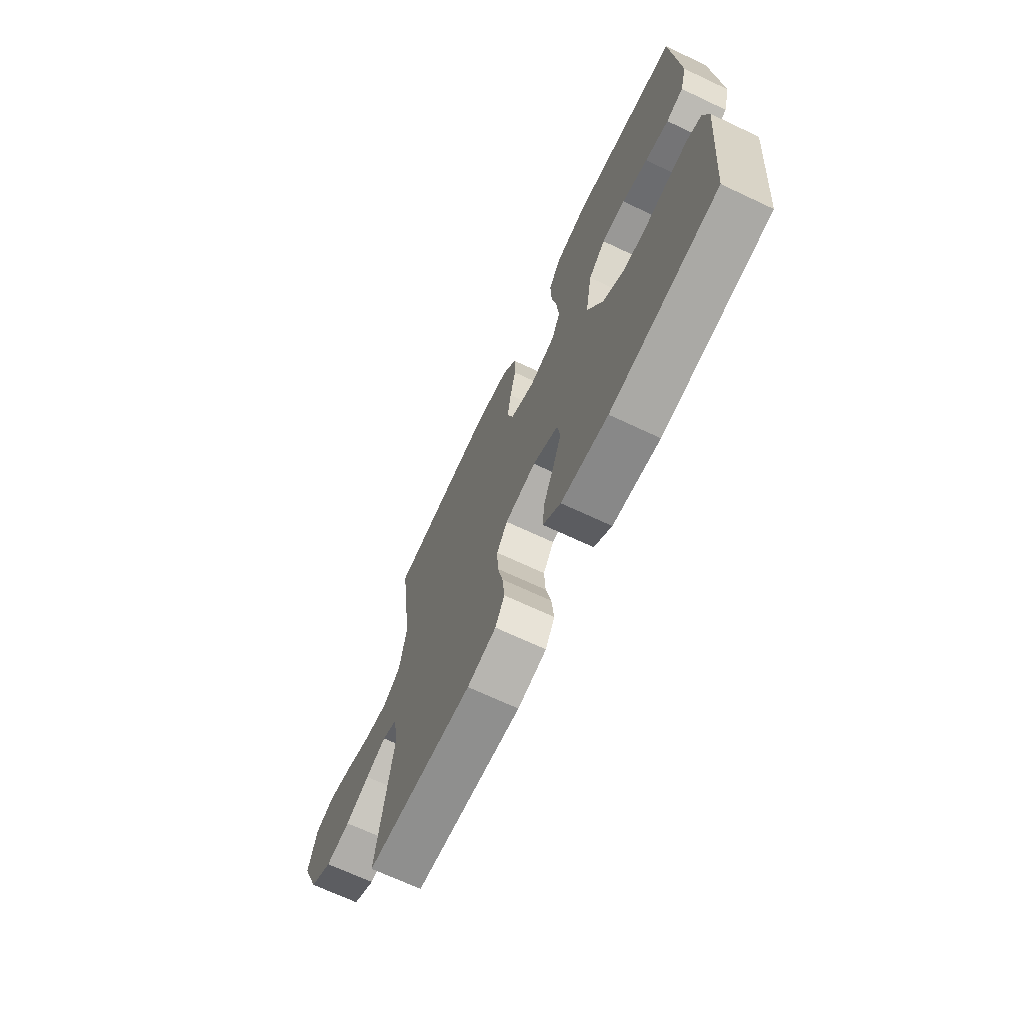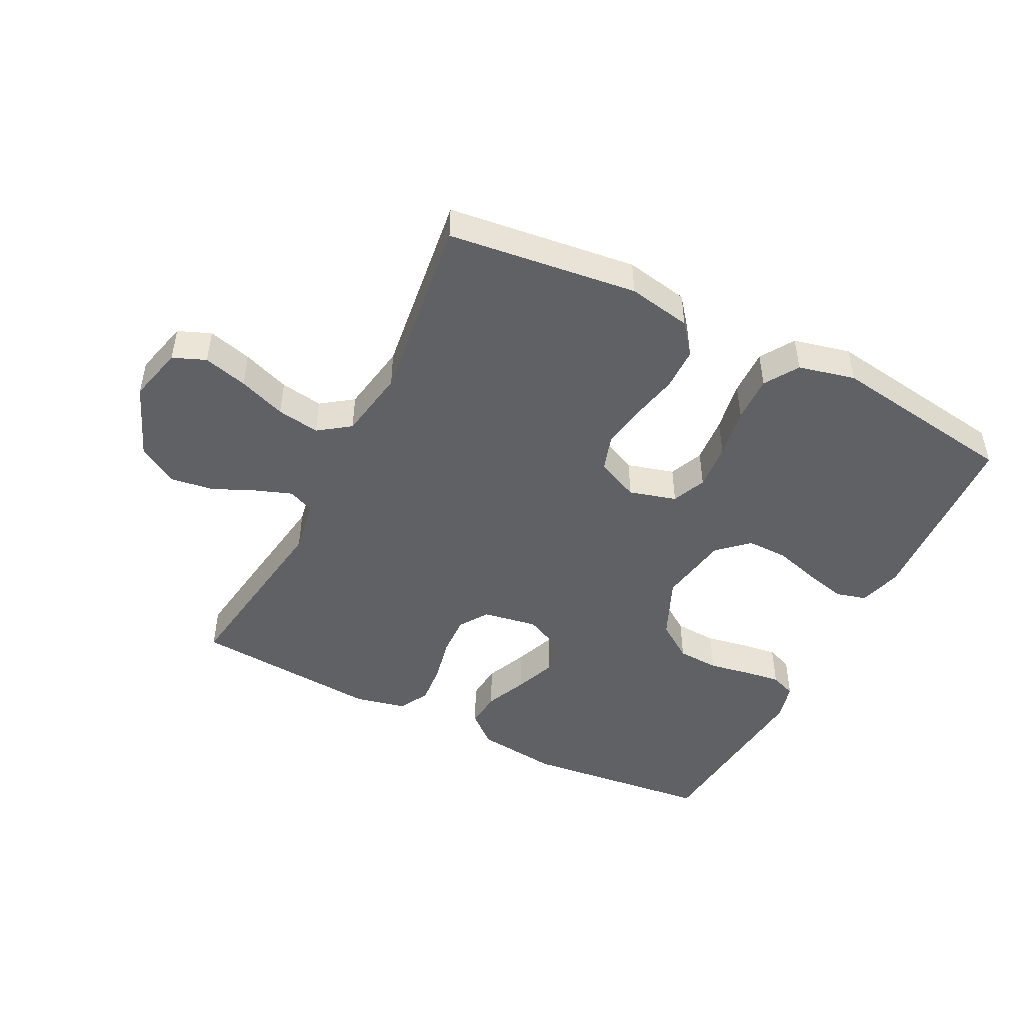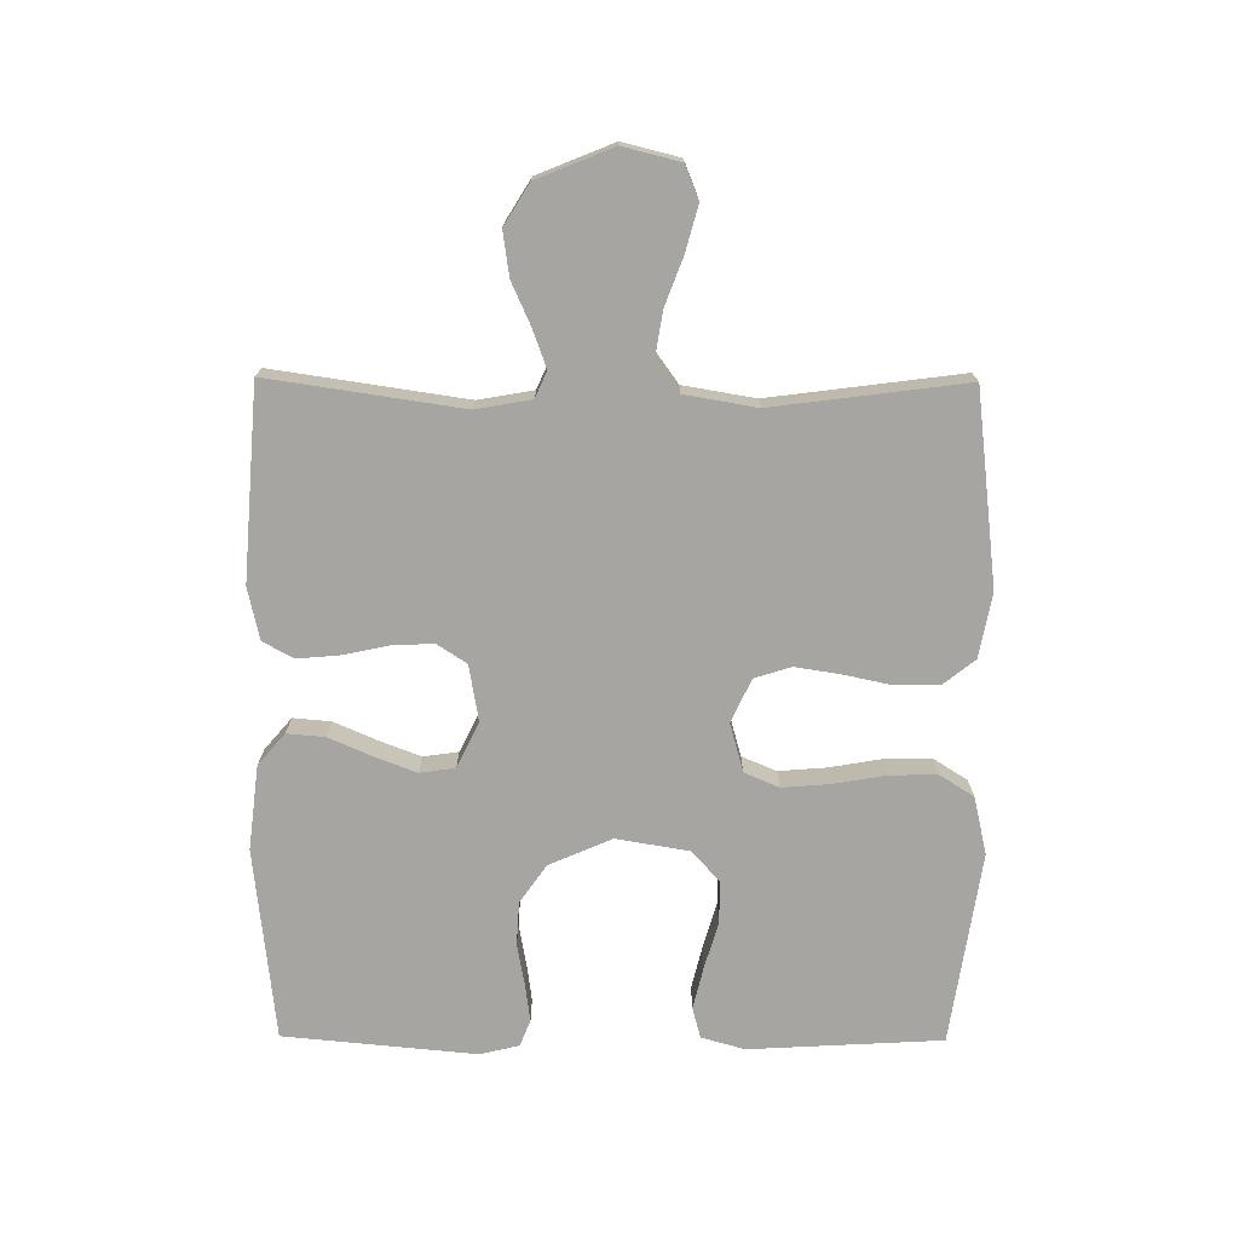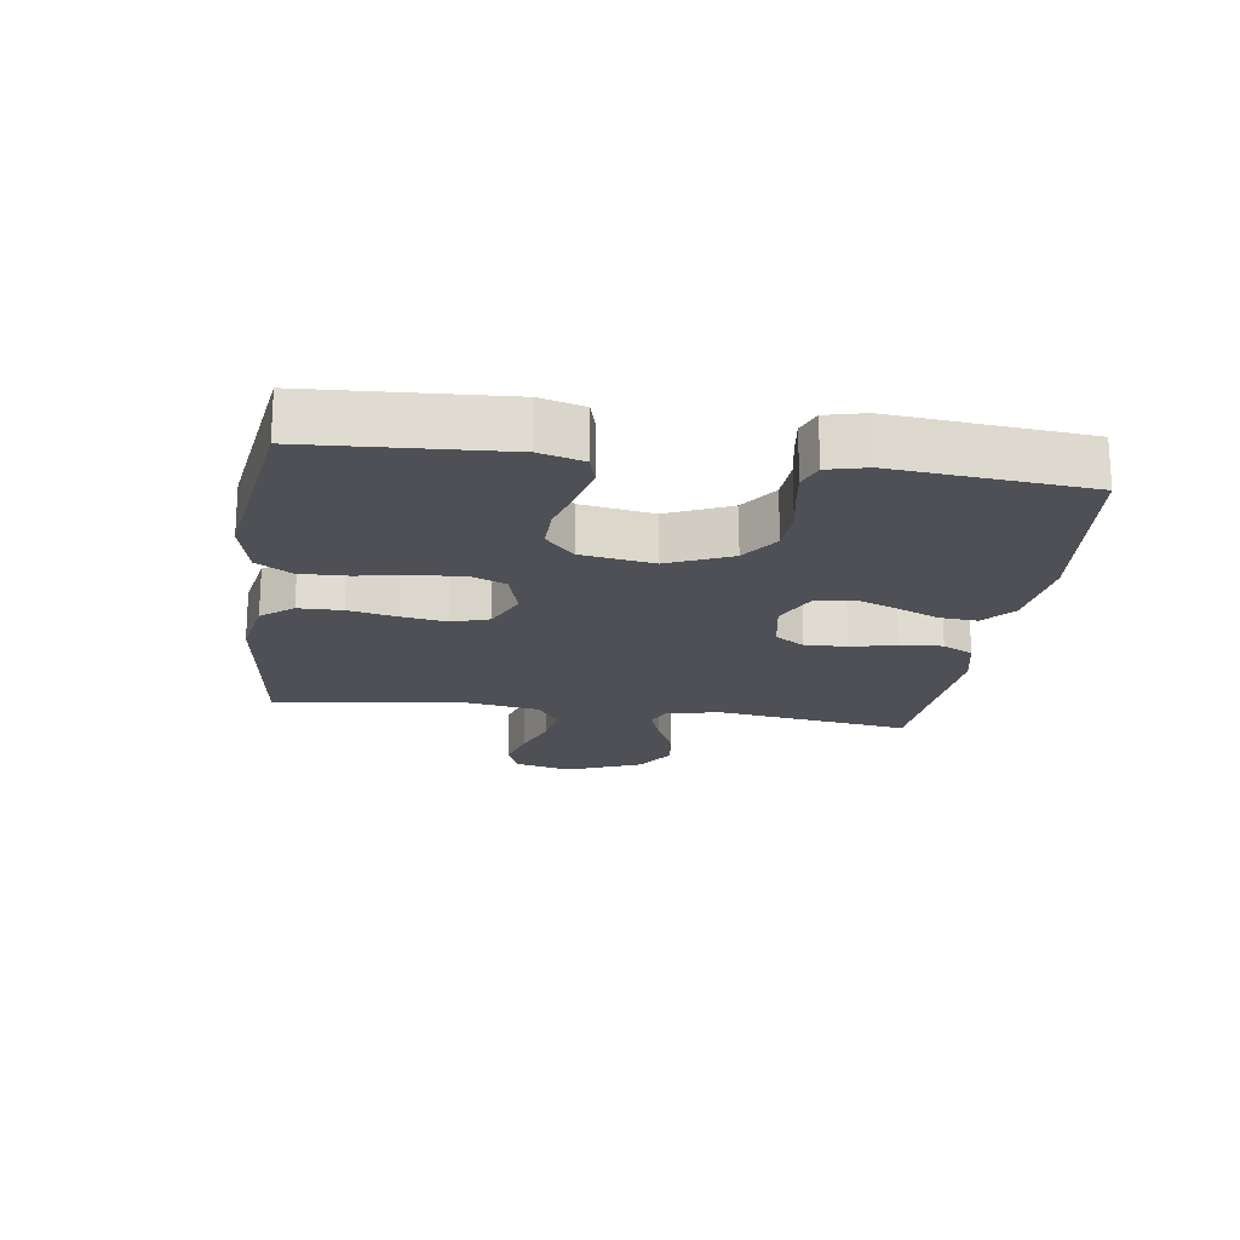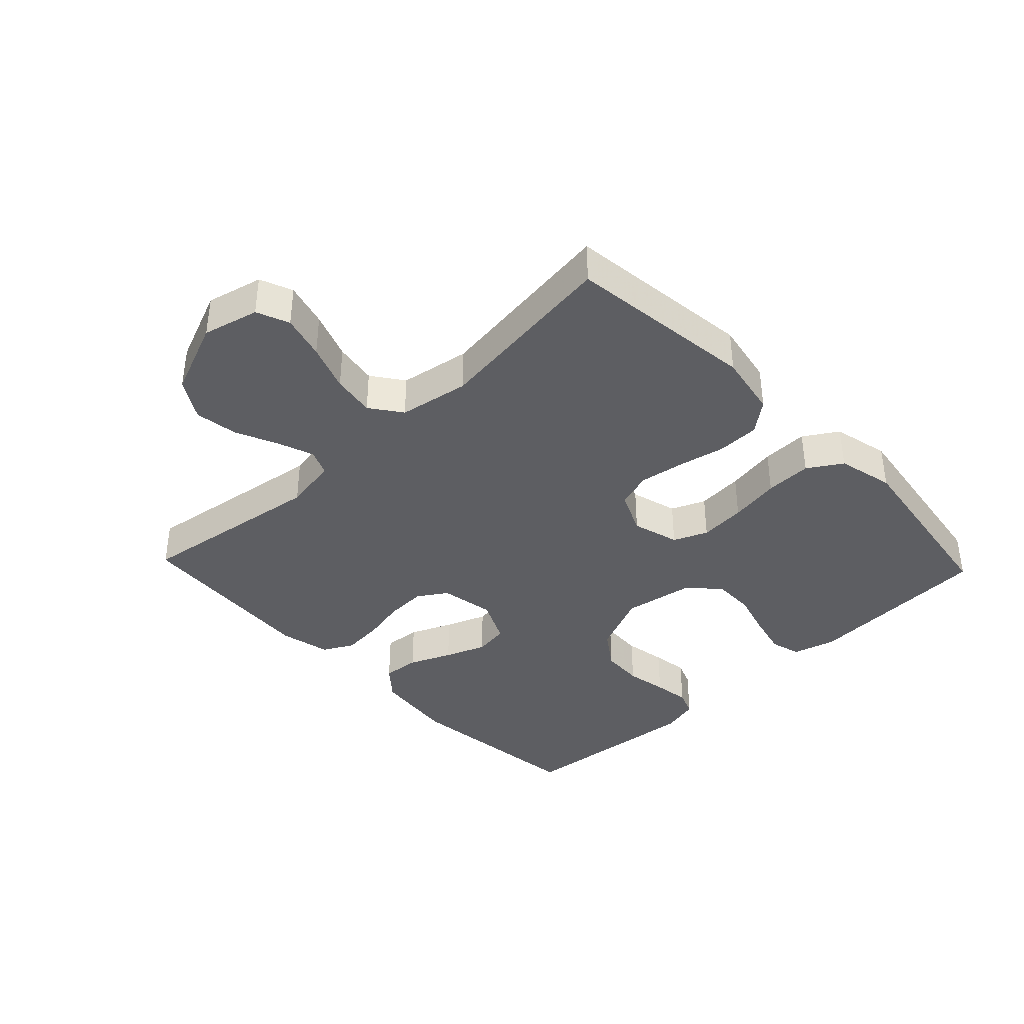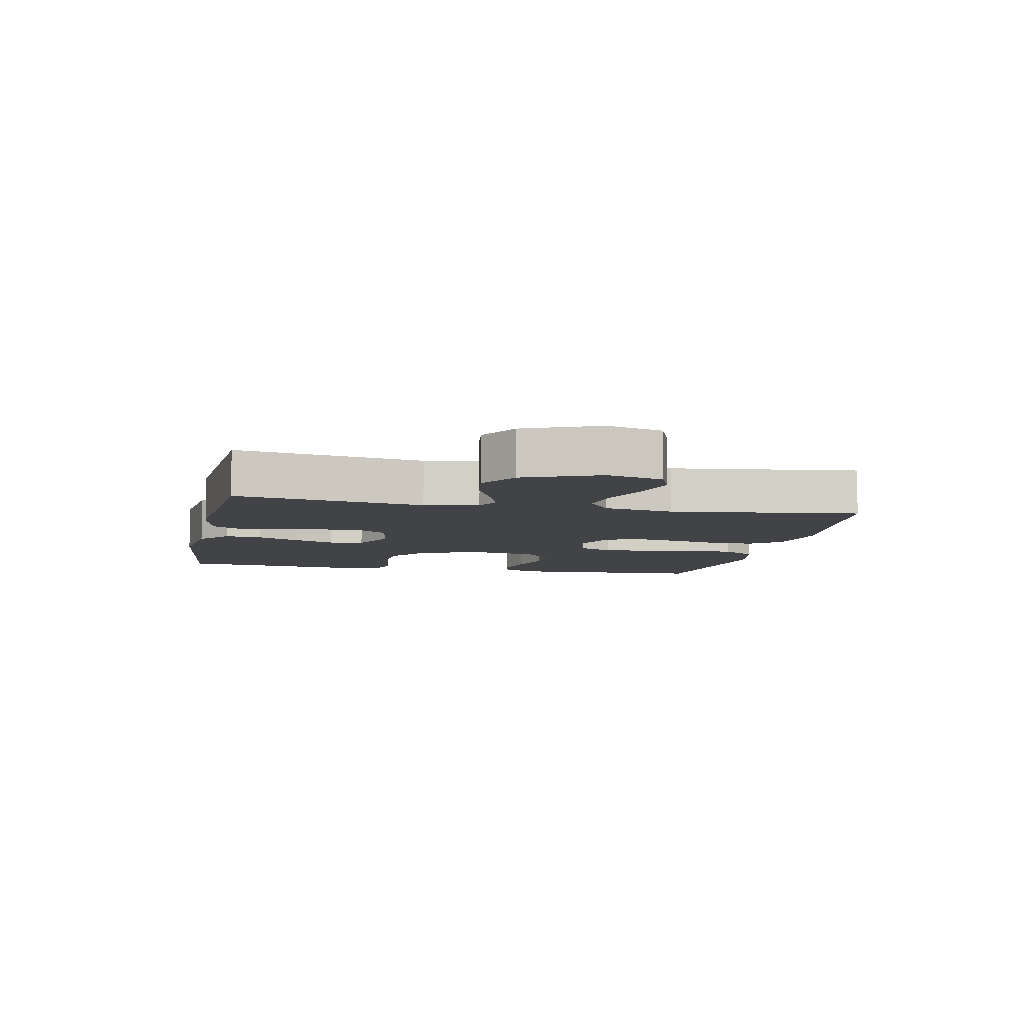
<metadata>
{"format":"obj","ext":"obj","renderer":"f3d","projection":"perspective","resolution":1024,"background":"white","views":[{"elev":-69.4,"azim":64.8,"up":"+Z"},{"elev":-47.3,"azim":-26.8,"up":"+Y"},{"elev":-73.7,"azim":-90.4,"up":"+Y"},{"elev":-19.4,"azim":82.0,"up":"+Y"},{"elev":-38.6,"azim":-46.4,"up":"+Y"},{"elev":-7.5,"azim":-101.8,"up":"+Y"}]}
</metadata>
<code>
v -0.5 0.07 0.5
v -0.2 0.07 0.536
v -0.099 0.07 0.517
v -0.06 0.07 0.468
v -0.059 0.07 0.4
v -0.075 0.07 0.325
v -0.086 0.07 0.254
v -0.068 0.07 0.197
v 0 0.07 0.166
v 0.075 0.07 0.187
v 0.098 0.07 0.241
v 0.092 0.07 0.315
v 0.078 0.07 0.396
v 0.076 0.07 0.47
v 0.11 0.07 0.524
v 0.2 0.07 0.545
v 0.5 0.07 0.5
v 0.517 0.07 0.2
v 0.498 0.07 0.132
v 0.45 0.07 0.119
v 0.384 0.07 0.135
v 0.312 0.07 0.156
v 0.246 0.07 0.157
v 0.198 0.07 0.113
v 0.179 0.07 0
v 0.222 0.07 -0.098
v 0.281 0.07 -0.139
v 0.348 0.07 -0.143
v 0.414 0.07 -0.131
v 0.472 0.07 -0.123
v 0.513 0.07 -0.139
v 0.528 0.07 -0.2
v 0.5 0.07 -0.5
v 0.2 0.07 -0.533
v 0.069 0.07 -0.517
v 0.02 0.07 -0.475
v 0.025 0.07 -0.416
v 0.054 0.07 -0.349
v 0.079 0.07 -0.284
v 0.071 0.07 -0.229
v 0 0.07 -0.195
v -0.087 0.07 -0.21
v -0.117 0.07 -0.256
v -0.114 0.07 -0.321
v -0.099 0.07 -0.391
v -0.093 0.07 -0.457
v -0.119 0.07 -0.505
v -0.2 0.07 -0.523
v -0.5 0.07 -0.5
v -0.456 0.07 -0.2
v -0.471 0.07 -0.114
v -0.512 0.07 -0.096
v -0.57 0.07 -0.117
v -0.637 0.07 -0.147
v -0.706 0.07 -0.157
v -0.769 0.07 -0.118
v -0.817 0.07 0
v -0.795 0.07 0.089
v -0.743 0.07 0.11
v -0.673 0.07 0.091
v -0.598 0.07 0.063
v -0.53 0.07 0.052
v -0.48 0.07 0.088
v -0.461 0.07 0.2
v -0.5 0 0.5
v -0.2 0 0.536
v -0.099 0 0.517
v -0.06 0 0.468
v -0.059 0 0.4
v -0.075 0 0.325
v -0.086 0 0.254
v -0.068 0 0.197
v 0 0 0.166
v 0.075 0 0.187
v 0.098 0 0.241
v 0.092 0 0.315
v 0.078 0 0.396
v 0.076 0 0.47
v 0.11 0 0.524
v 0.2 0 0.545
v 0.5 0 0.5
v 0.517 0 0.2
v 0.498 0 0.132
v 0.45 0 0.119
v 0.384 0 0.135
v 0.312 0 0.156
v 0.246 0 0.157
v 0.198 0 0.113
v 0.179 0 0
v 0.222 0 -0.098
v 0.281 0 -0.139
v 0.348 0 -0.143
v 0.414 0 -0.131
v 0.472 0 -0.123
v 0.513 0 -0.139
v 0.528 0 -0.2
v 0.5 0 -0.5
v 0.2 0 -0.533
v 0.069 0 -0.517
v 0.02 0 -0.475
v 0.025 0 -0.416
v 0.054 0 -0.349
v 0.079 0 -0.284
v 0.071 0 -0.229
v 0 0 -0.195
v -0.087 0 -0.21
v -0.117 0 -0.256
v -0.114 0 -0.321
v -0.099 0 -0.391
v -0.093 0 -0.457
v -0.119 0 -0.505
v -0.2 0 -0.523
v -0.5 0 -0.5
v -0.456 0 -0.2
v -0.471 0 -0.114
v -0.512 0 -0.096
v -0.57 0 -0.117
v -0.637 0 -0.147
v -0.706 0 -0.157
v -0.769 0 -0.118
v -0.817 0 0
v -0.795 0 0.089
v -0.743 0 0.11
v -0.673 0 0.091
v -0.598 0 0.063
v -0.53 0 0.052
v -0.48 0 0.088
v -0.461 0 0.2
f 58 59 60 61
f 58 61 62
f 57 58 62
f 56 57 62
f 53 54 55 56
f 52 53 56 62
f 51 52 62 63
f 47 48 49 50
f 44 45 46 47
f 43 44 47 50
f 42 43 50 51
f 35 36 37 38
f 35 38 39
f 34 35 39
f 33 34 39 40
f 31 32 33 40
f 28 29 30 31
f 19 20 21 22
f 17 18 19 22
f 17 22 23
f 16 17 23 24
f 12 13 14 15
f 11 12 15 16
f 3 4 5 6
f 3 6 7
f 64 1 2 3
f 64 3 7
f 63 64 7 8
f 41 42 51 63
f 41 63 8 9
f 28 31 40 41
f 27 28 41
f 26 27 41
f 25 26 41 9
f 11 16 24 25
f 10 11 25
f 9 10 25
f 125 124 123 122
f 126 125 122
f 126 122 121
f 126 121 120
f 120 119 118 117
f 126 120 117 116
f 127 126 116 115
f 114 113 112 111
f 111 110 109 108
f 114 111 108 107
f 115 114 107 106
f 102 101 100 99
f 103 102 99
f 103 99 98
f 104 103 98 97
f 104 97 96 95
f 95 94 93 92
f 86 85 84 83
f 86 83 82 81
f 87 86 81
f 88 87 81 80
f 79 78 77 76
f 80 79 76 75
f 70 69 68 67
f 71 70 67
f 67 66 65 128
f 71 67 128
f 72 71 128 127
f 127 115 106 105
f 73 72 127 105
f 105 104 95 92
f 105 92 91
f 105 91 90
f 73 105 90 89
f 89 88 80 75
f 89 75 74
f 89 74 73
f 1 65 66 2
f 2 66 67 3
f 3 67 68 4
f 4 68 69 5
f 5 69 70 6
f 6 70 71 7
f 7 71 72 8
f 8 72 73 9
f 9 73 74 10
f 10 74 75 11
f 11 75 76 12
f 12 76 77 13
f 13 77 78 14
f 14 78 79 15
f 15 79 80 16
f 16 80 81 17
f 17 81 82 18
f 18 82 83 19
f 19 83 84 20
f 20 84 85 21
f 21 85 86 22
f 22 86 87 23
f 23 87 88 24
f 24 88 89 25
f 25 89 90 26
f 26 90 91 27
f 27 91 92 28
f 28 92 93 29
f 29 93 94 30
f 30 94 95 31
f 31 95 96 32
f 32 96 97 33
f 33 97 98 34
f 34 98 99 35
f 35 99 100 36
f 36 100 101 37
f 37 101 102 38
f 38 102 103 39
f 39 103 104 40
f 40 104 105 41
f 41 105 106 42
f 42 106 107 43
f 43 107 108 44
f 44 108 109 45
f 45 109 110 46
f 46 110 111 47
f 47 111 112 48
f 48 112 113 49
f 49 113 114 50
f 50 114 115 51
f 51 115 116 52
f 52 116 117 53
f 53 117 118 54
f 54 118 119 55
f 55 119 120 56
f 56 120 121 57
f 57 121 122 58
f 58 122 123 59
f 59 123 124 60
f 60 124 125 61
f 61 125 126 62
f 62 126 127 63
f 63 127 128 64
f 64 128 65 1

</code>
